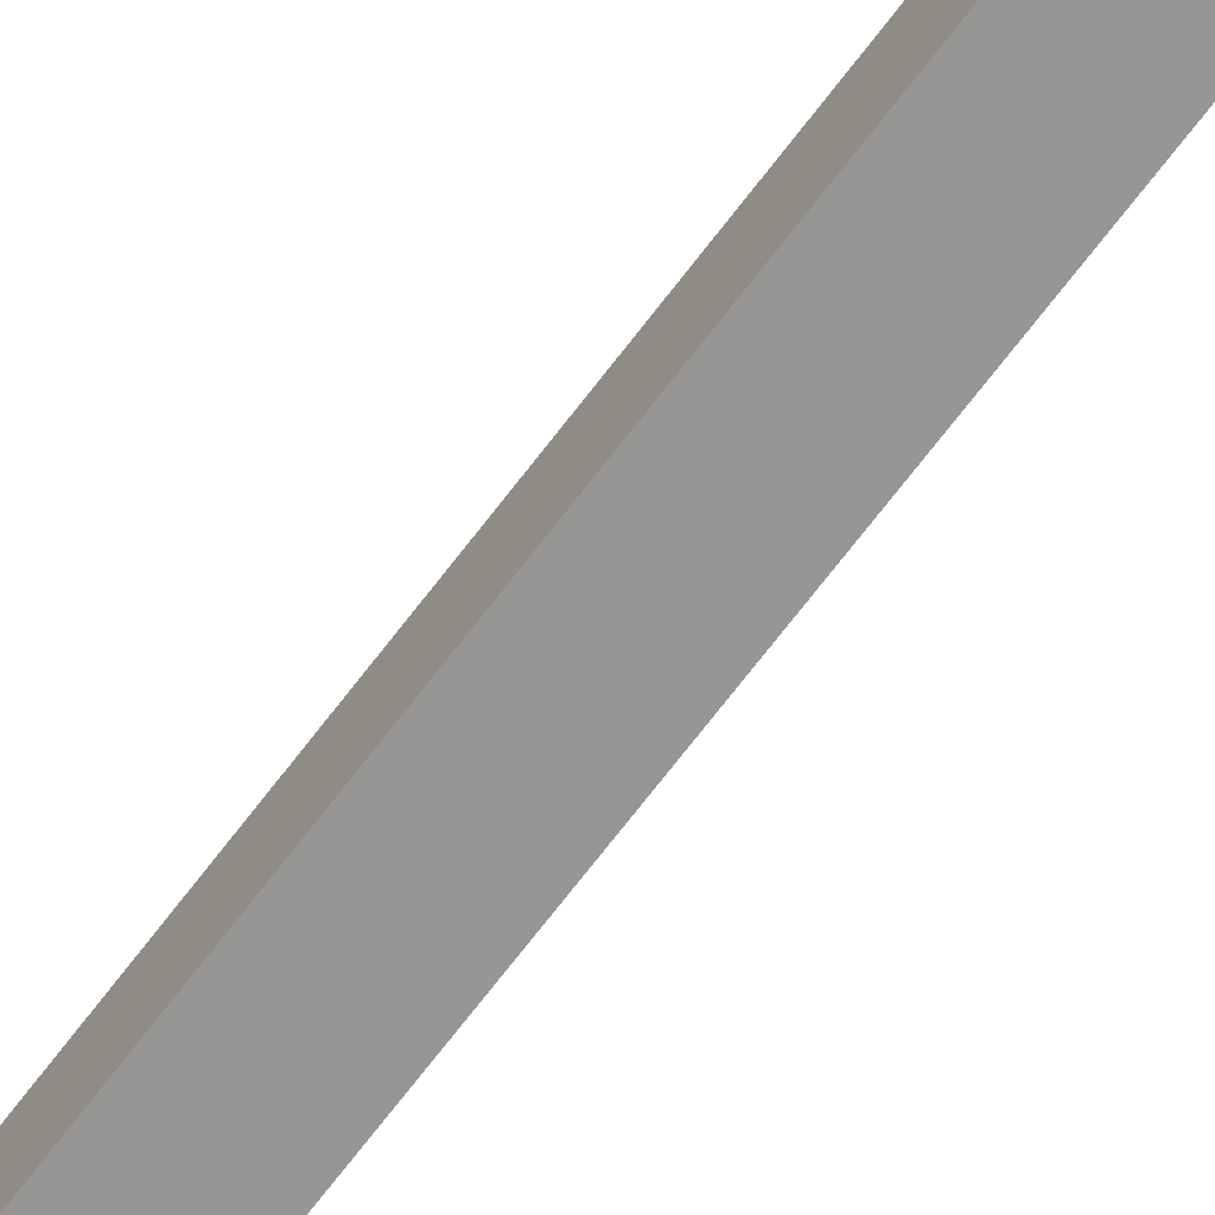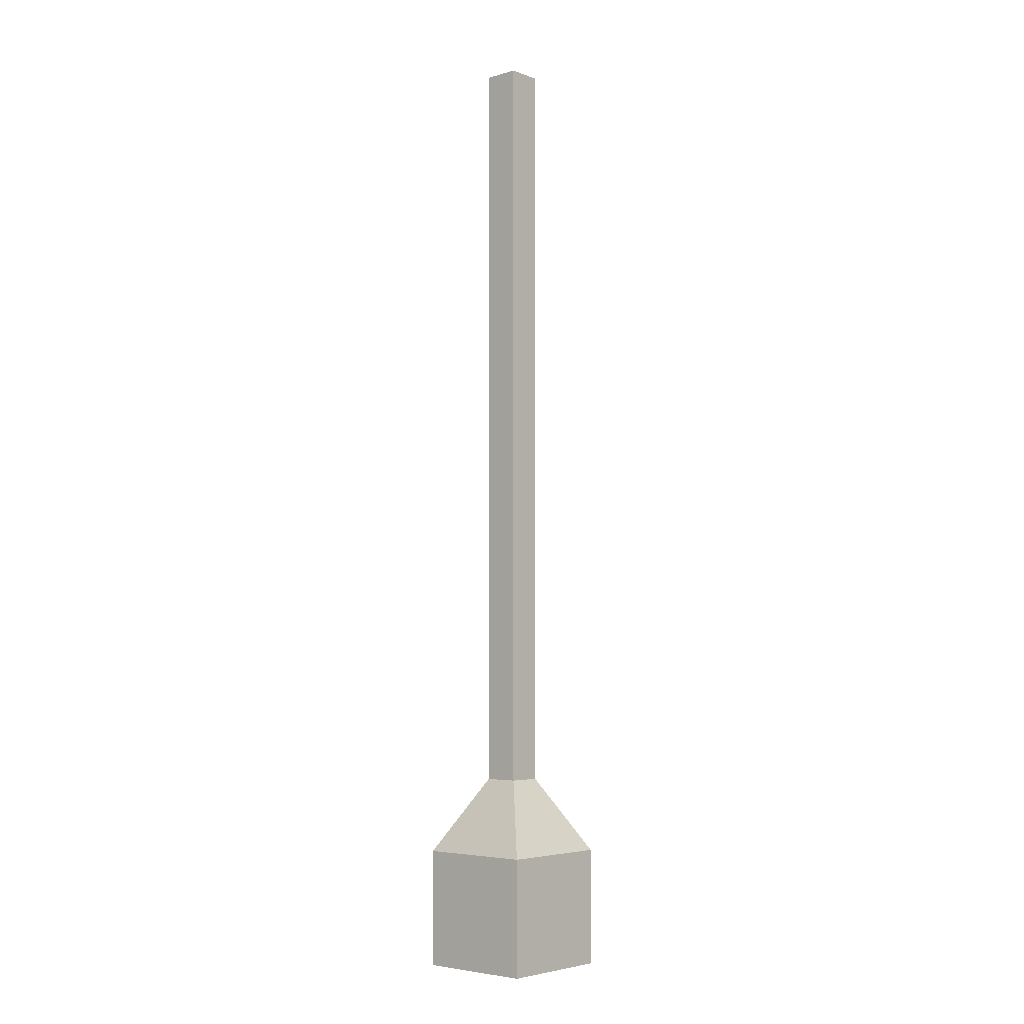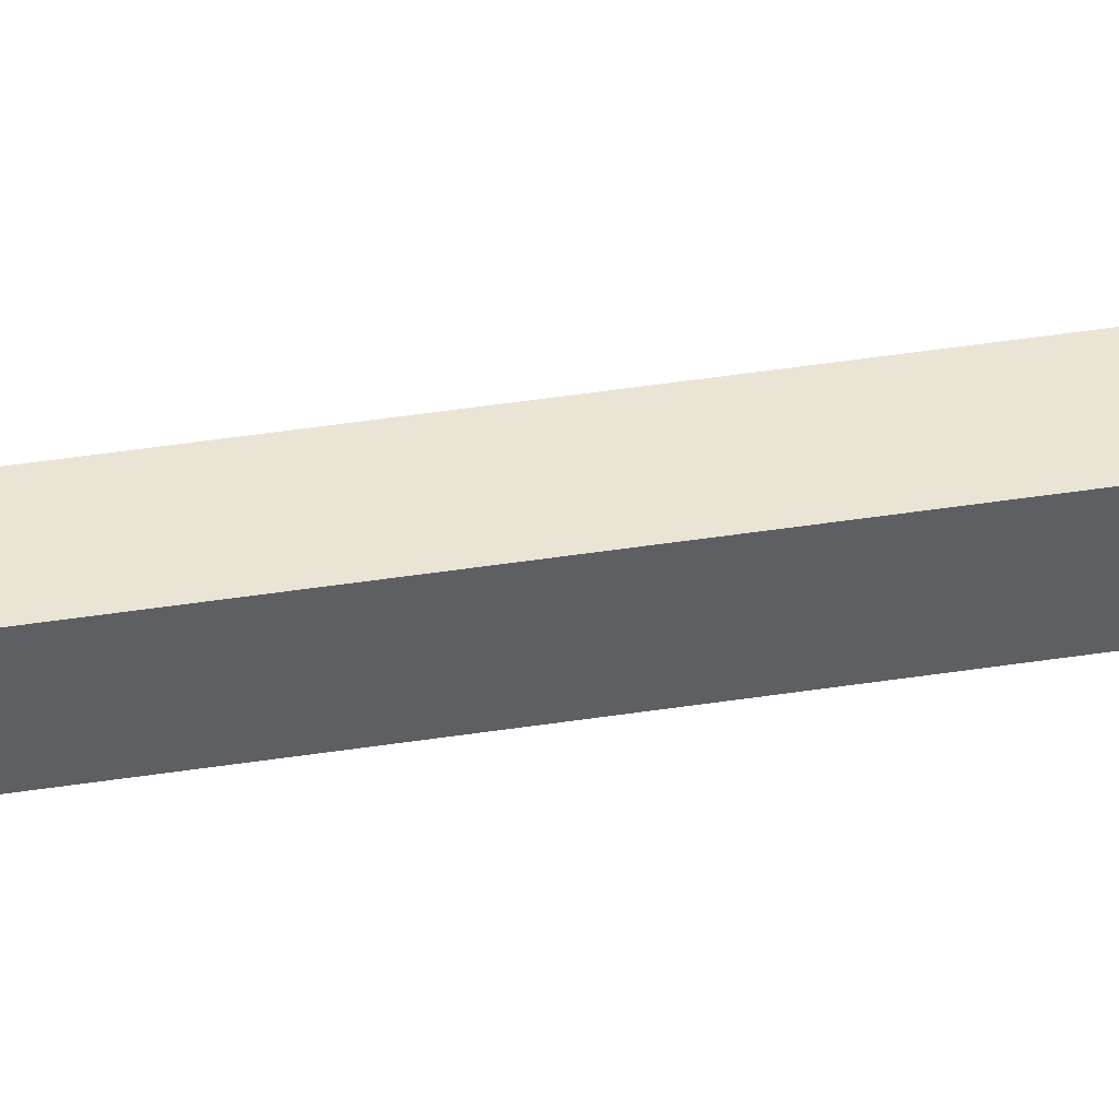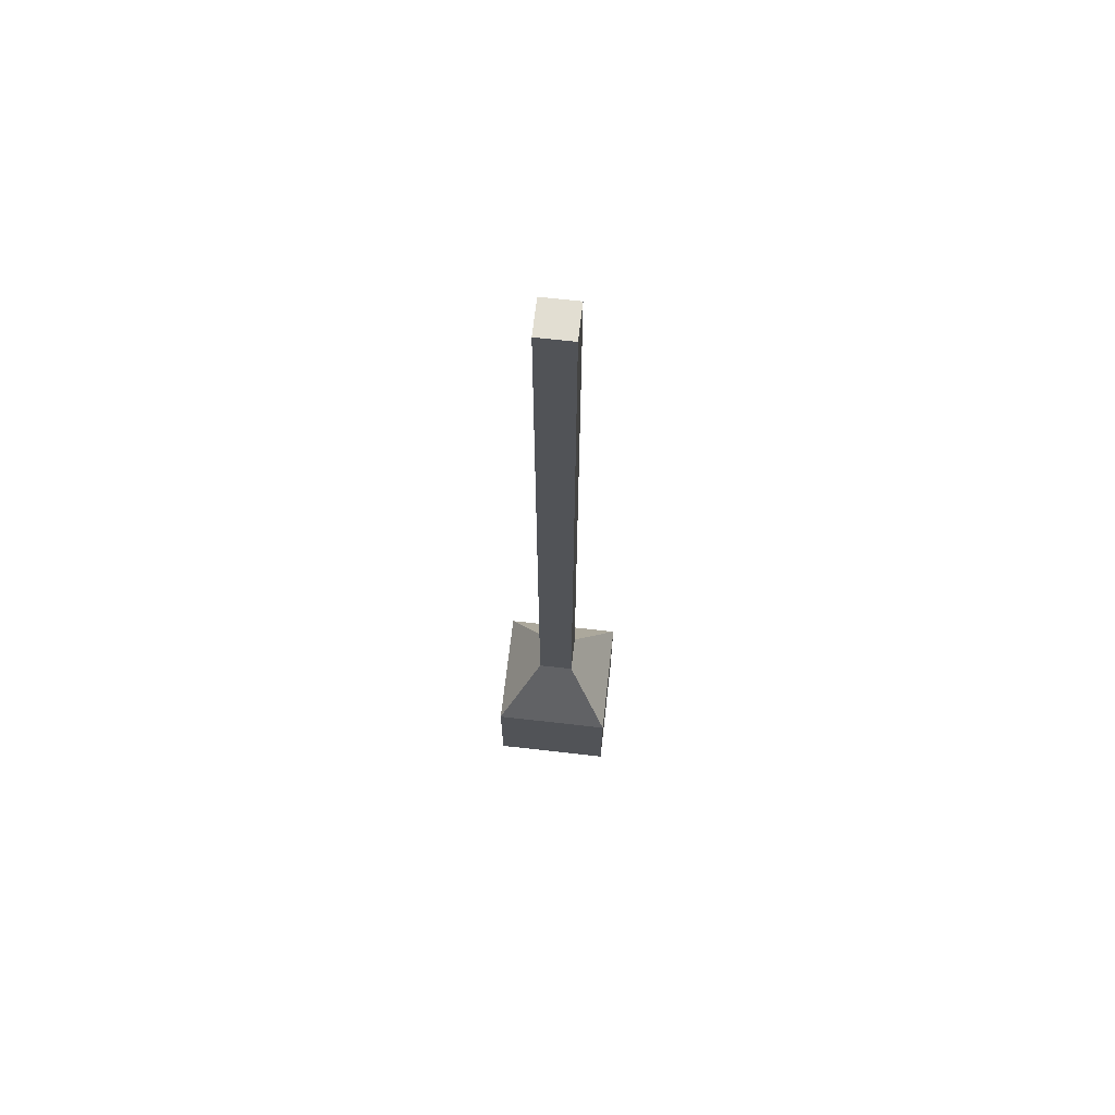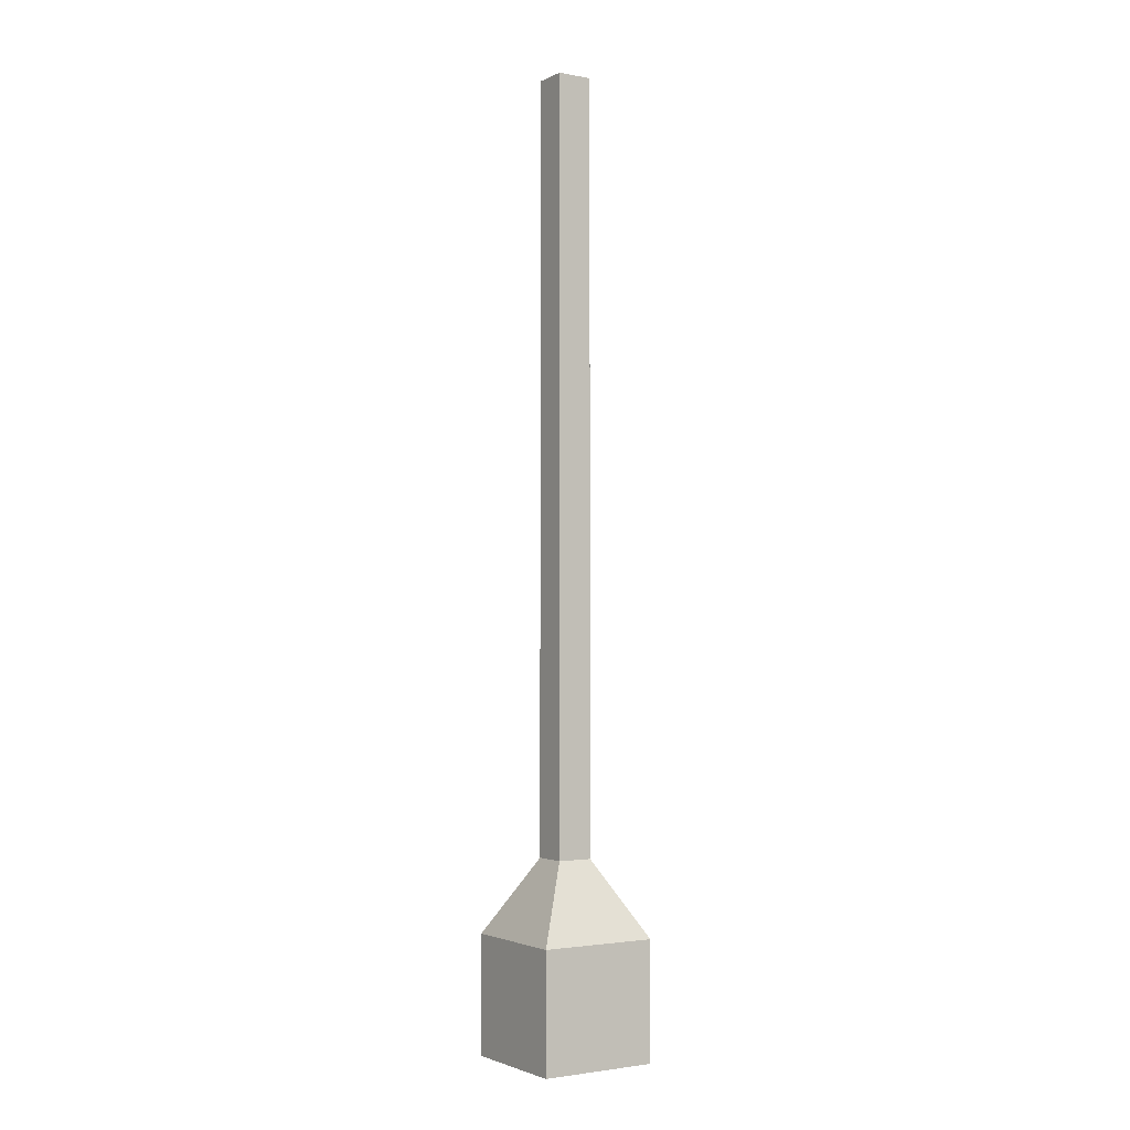
<metadata>
{"format":"obj","ext":"obj","renderer":"f3d","projection":"perspective","resolution":1024,"background":"white","views":[{"elev":-68.0,"azim":143.1,"up":"+Y"},{"elev":-4.6,"azim":-48.4,"up":"+Z"},{"elev":43.6,"azim":-100.4,"up":"+Y"},{"elev":67.9,"azim":-83.5,"up":"+Z"},{"elev":-2.2,"azim":-122.8,"up":"+Z"}]}
</metadata>
<code>
o Cube
v 1 -1 -6.443
v 1 -1 -4.443
v -1 -1 -4.443
v -1 -1 -6.443
v 1 1 -6.443
v 1 1 -4.443
v -1 1 -4.443
v -1 1 -6.443
v 0.2964 -0.2964 -3.173
v -0.2964 -0.2964 -3.173
v 0.2964 0.2964 -3.173
v -0.2964 0.2964 -3.173
v 0.2964 -0.2964 9.719
v -0.2964 -0.2964 9.719
v 0.2964 0.2964 9.719
v -0.2964 0.2964 9.719
f 1 2 3 4
f 5 8 7 6
f 1 5 6 2
f 7 3 10 12
f 3 7 8 4
f 5 1 4 8
f 11 12 16 15
f 2 6 11 9
f 3 2 9 10
f 6 7 12 11
f 13 15 16 14
f 9 11 15 13
f 12 10 14 16
f 10 9 13 14

</code>
